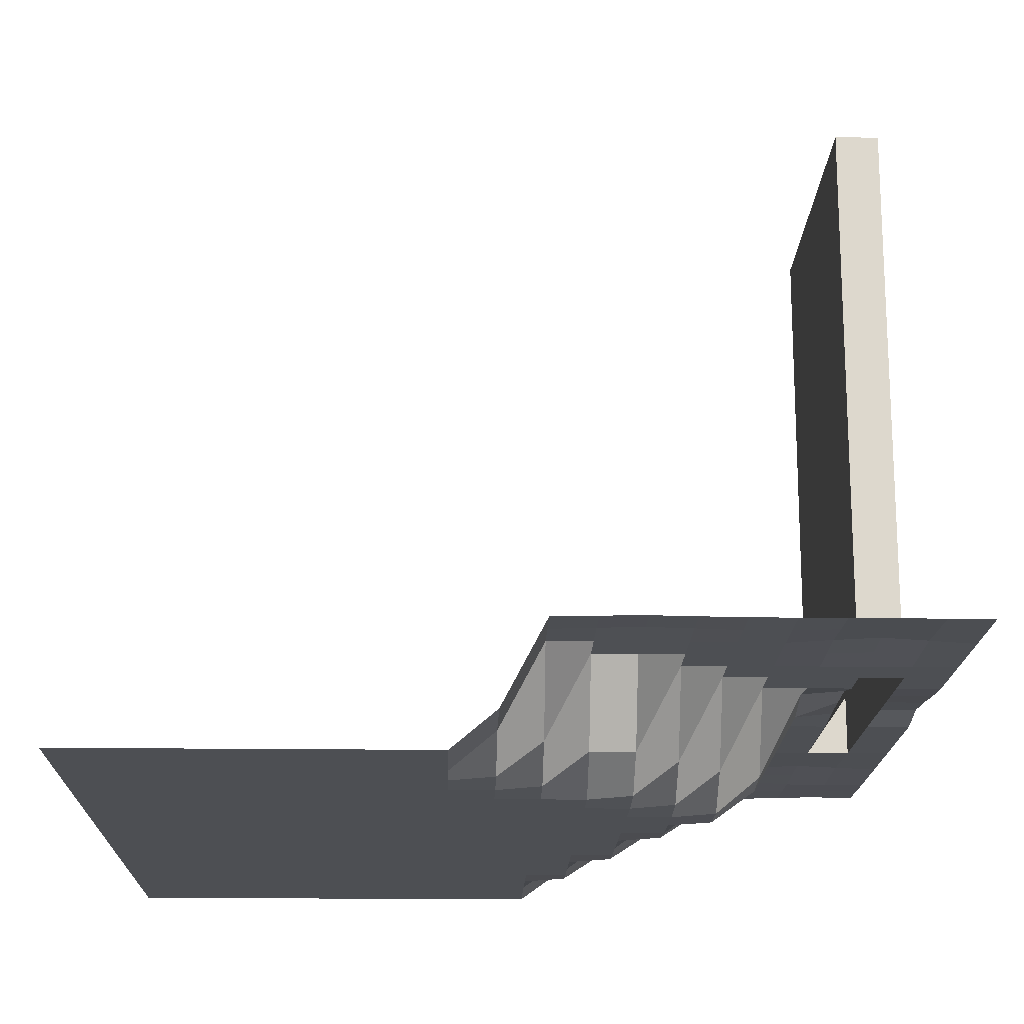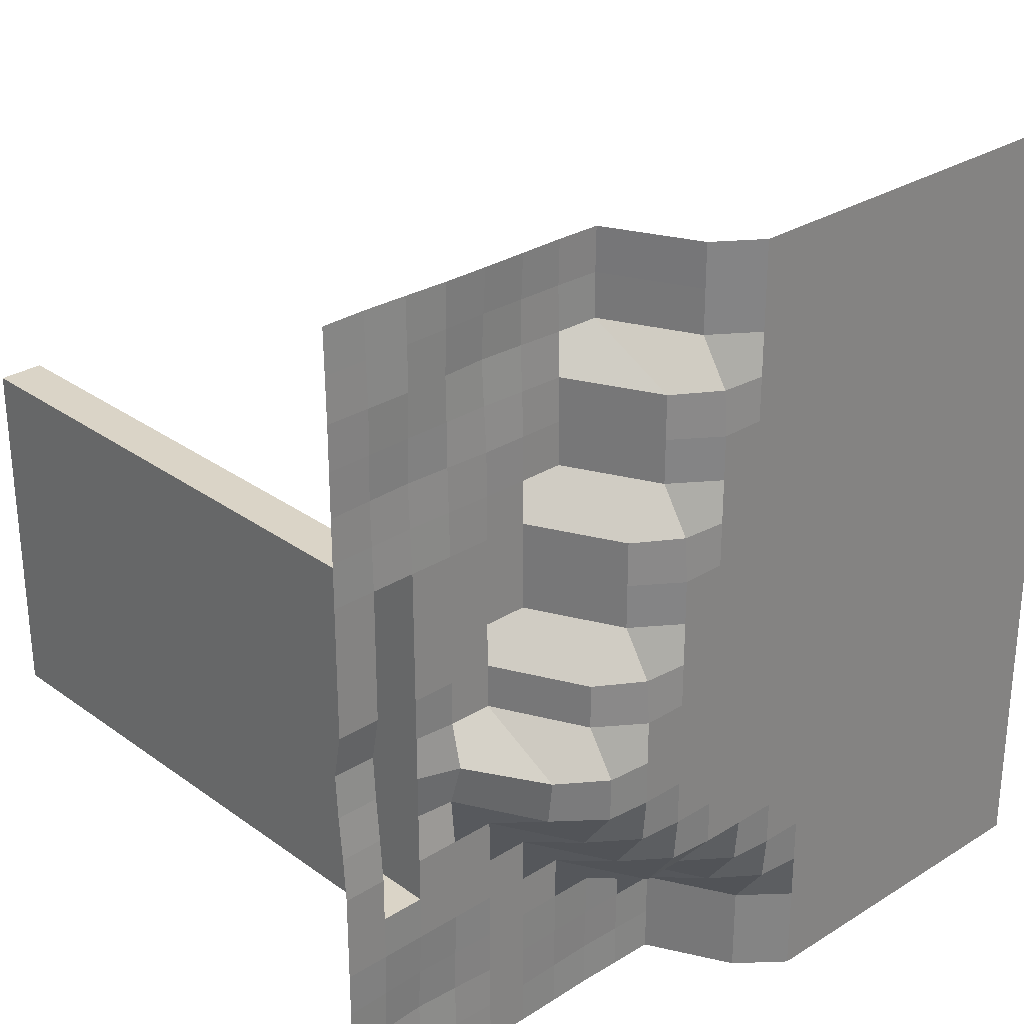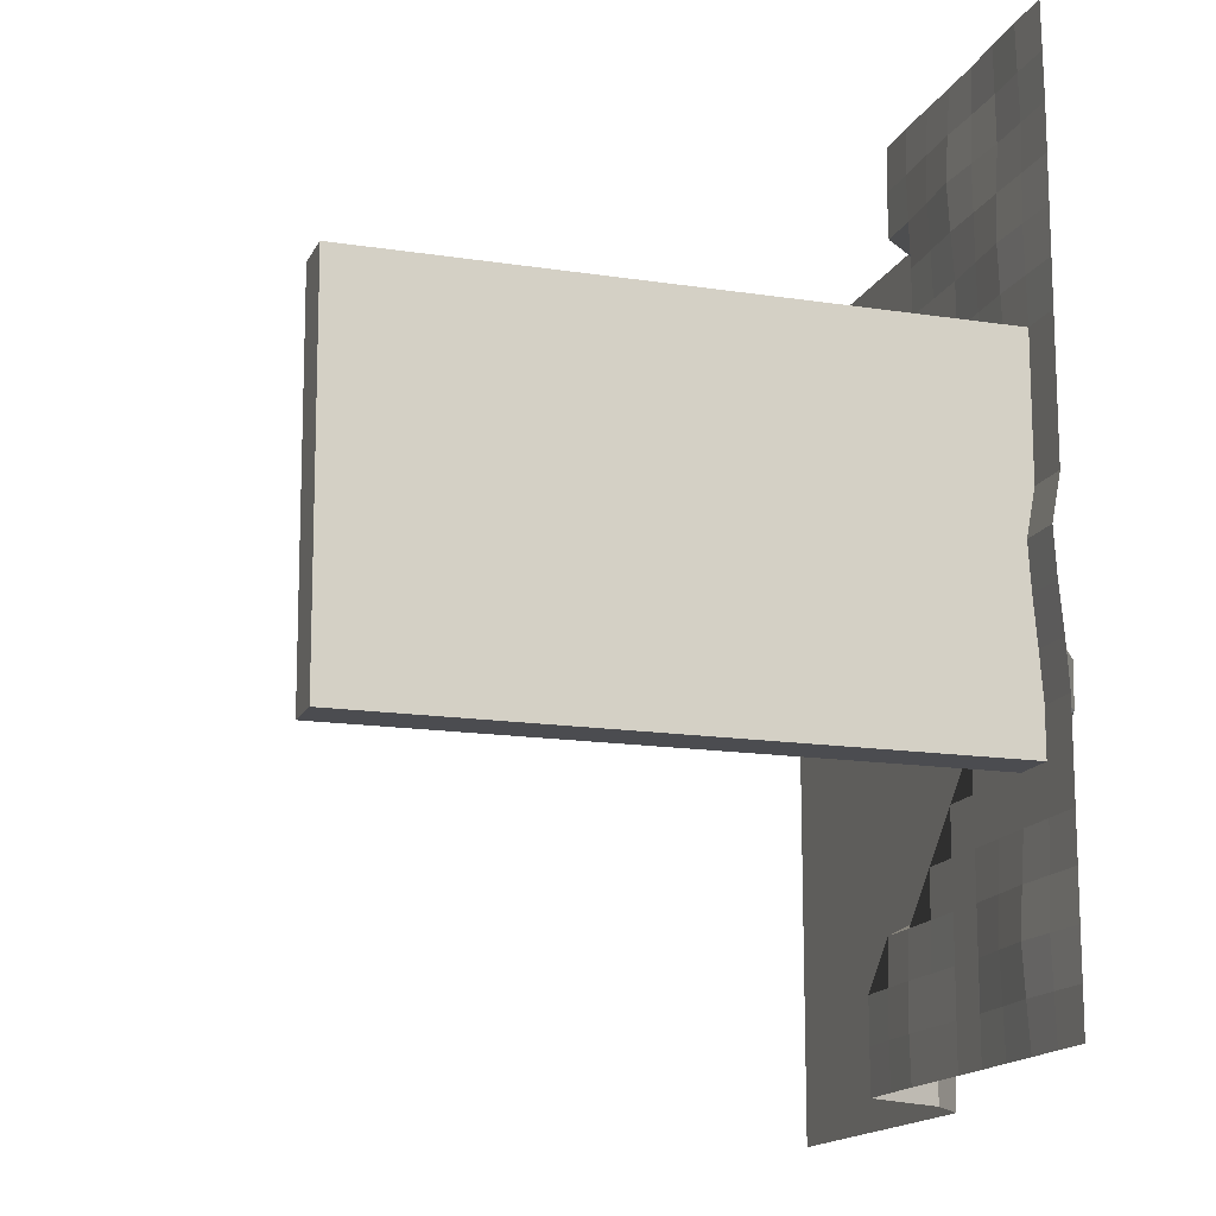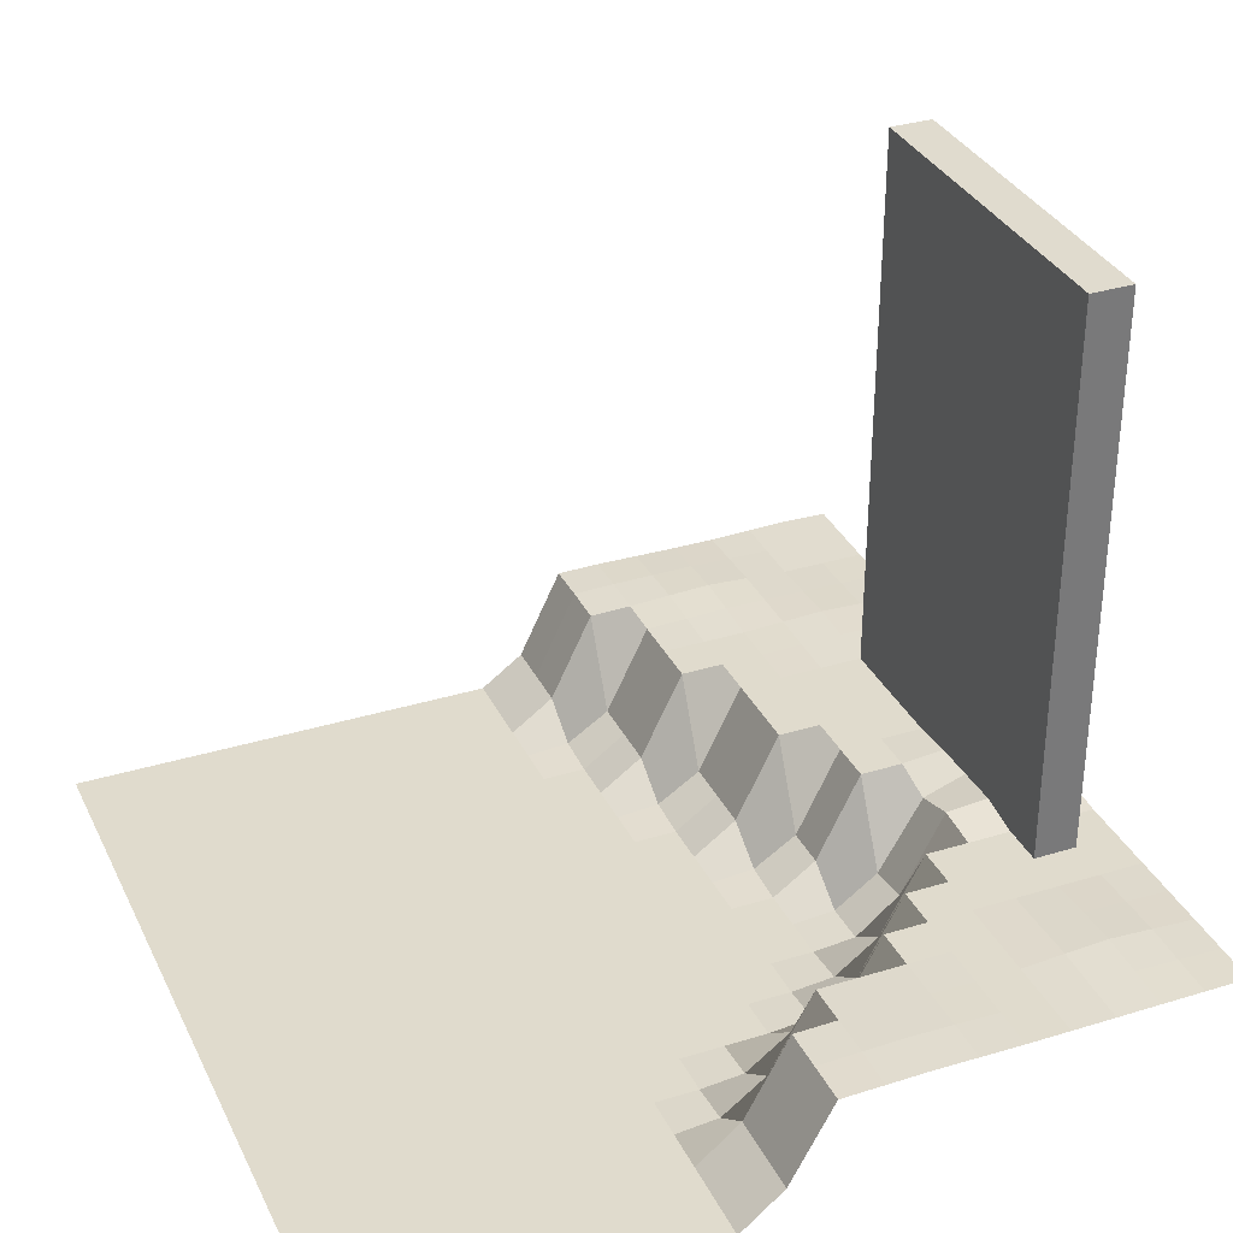
<metadata>
{"format":"obj","ext":"obj","renderer":"f3d","projection":"perspective","resolution":1024,"background":"white","views":[{"elev":-17.6,"azim":178.5,"up":"+Y"},{"elev":28.9,"azim":-43.0,"up":"+Z"},{"elev":-15.2,"azim":-108.5,"up":"+Z"},{"elev":33.2,"azim":157.2,"up":"+Y"}]}
</metadata>
<code>
o Grid
v -6 1.767 6
v -5.368 1.783 6
v -4.737 1.767 6
v -4.105 1.749 6
v -3.474 1.749 6
v -2.842 1.757 6
v -2.211 1.767 6
v -1.579 1.757 6
v -0.9474 0.4533 6
v -0.3158 0 6
v 0.3158 0 6
v 0.9474 0 6
v 1.579 0 6
v 2.211 0 6
v 2.842 0 6
v 3.474 0 6
v 4.105 0 6
v 4.737 0 6
v 5.368 0 6
v 6 0 6
v -6 1.757 5.368
v -5.368 1.767 5.368
v -4.737 1.757 5.368
v -4.105 1.769 5.368
v -3.474 1.791 5.368
v -2.842 1.787 5.368
v -2.211 1.783 5.368
v -1.579 1.767 5.368
v -0.9474 0.4533 5.368
v -0.3158 0 5.368
v 0.3158 0 5.368
v 0.9474 0 5.368
v 1.579 0 5.368
v 2.211 0 5.368
v 2.842 0 5.368
v 3.474 0 5.368
v 4.105 0 5.368
v 4.737 0 5.368
v 5.368 0 5.368
v 6 0 5.368
v -6 1.749 4.737
v -5.368 1.749 4.737
v -4.737 1.75 4.737
v -4.105 1.791 4.737
v -3.474 1.828 4.737
v -2.842 1.8 4.737
v -2.211 1.768 4.737
v -1.579 1.757 4.737
v -0.9474 0.4533 4.737
v -0.3158 0 4.737
v 0.3158 0 4.737
v 0.9474 0 4.737
v 1.579 0 4.737
v 2.211 0 4.737
v 2.842 0 4.737
v 3.474 0 4.737
v 4.105 0 4.737
v 4.737 0 4.737
v 5.368 0 4.737
v 6 0 4.737
v -6 1.749 4.105
v -5.368 1.762 4.105
v -4.737 1.777 4.105
v -4.105 1.782 4.105
v -3.474 1.791 4.105
v -2.842 1.769 4.105
v -2.211 1.749 4.105
v -1.579 0.4533 4.105
v -0.9474 0.04691 4.105
v -0.3158 0 4.105
v 0.3158 0 4.105
v 0.9474 0 4.105
v 1.579 0 4.105
v 2.211 0 4.105
v 2.842 0 4.105
v 3.474 0 4.105
v 4.105 0 4.105
v 4.737 0 4.105
v 5.368 0 4.105
v 6 0 4.105
v -6 1.749 3.474
v -5.368 1.777 3.474
v -4.737 1.802 3.474
v -4.105 1.777 3.474
v -3.474 1.75 3.474
v -2.842 1.749 3.474
v -2.211 1.749 3.474
v -1.579 0.4533 3.474
v -0.9474 0 3.474
v -0.3158 0 3.474
v 0.3158 0 3.474
v 0.9474 0 3.474
v 1.579 0 3.474
v 2.211 0 3.474
v 2.842 0 3.474
v 3.474 0 3.474
v 4.105 0 3.474
v 4.737 0 3.474
v 5.368 0 3.474
v 6 0 3.474
v -6 1.749 2.842
v -5.368 1.762 2.842
v -4.737 1.777 2.842
v -4.105 1.762 2.842
v -3.474 1.749 2.842
v -2.842 1.749 2.842
v -2.211 1.749 2.842
v -1.579 0.4533 2.842
v -0.9474 0 2.842
v -0.3158 0 2.842
v 0.3158 0 2.842
v 0.9474 0 2.842
v 1.579 0 2.842
v 2.211 0 2.842
v 2.842 0 2.842
v 3.474 0 2.842
v 4.105 0 2.842
v 4.737 0 2.842
v 5.368 0 2.842
v 6 0 2.842
v -6 1.749 2.211
v -5.368 1.749 2.211
v -4.737 1.749 2.211
v -4.105 1.749 2.211
v -3.474 1.749 2.211
v -2.842 1.749 2.211
v -2.211 0.4533 2.211
v -1.579 0.04691 2.211
v -0.9474 0 2.211
v -0.3158 0 2.211
v 0.3158 0 2.211
v 0.9474 0 2.211
v 1.579 0 2.211
v 2.211 0 2.211
v 2.842 0 2.211
v 3.474 0 2.211
v 4.105 0 2.211
v 4.737 0 2.211
v 5.368 0 2.211
v 6 0 2.211
v -6 1.749 1.579
v -5.368 1.749 1.579
v -4.737 1.749 1.579
v -4.105 1.749 1.579
v -3.474 1.749 1.579
v -2.842 1.749 1.579
v -2.211 0.4533 1.579
v -1.579 0 1.579
v -0.9474 0 1.579
v -0.3158 0 1.579
v 0.3158 0 1.579
v 0.9474 0 1.579
v 1.579 0 1.579
v 2.211 0 1.579
v 2.842 0 1.579
v 3.474 0 1.579
v 4.105 0 1.579
v 4.737 0 1.579
v 5.368 0 1.579
v 6 0 1.579
v -6 1.749 0.9474
v -5.368 1.749 0.9474
v -4.737 1.749 0.9474
v -4.105 1.749 0.9474
v -3.474 1.749 0.9474
v -2.842 1.749 0.9474
v -2.211 0.4533 0.9474
v -1.579 0 0.9474
v -0.9474 0 0.9474
v -0.3158 0 0.9474
v 0.3158 0 0.9474
v 0.9474 0 0.9474
v 1.579 0 0.9474
v 2.211 0 0.9474
v 2.842 0 0.9474
v 3.474 0 0.9474
v 4.105 0 0.9474
v 4.737 0 0.9474
v 5.368 0 0.9474
v 6 0 0.9474
v -6 1.749 0.3158
v -5.368 1.749 0.3158
v -4.737 1.749 0.3158
v -4.105 1.749 0.3158
v -3.474 1.749 0.3158
v -2.842 0.4533 0.3158
v -2.211 0.04691 0.3158
v -1.579 0 0.3158
v -0.9474 0 0.3158
v -0.3158 0 0.3158
v 0.3158 0 0.3158
v 0.9474 0 0.3158
v 1.579 0 0.3158
v 2.211 0 0.3158
v 2.842 0 0.3158
v 3.474 0 0.3158
v 4.105 0 0.3158
v 4.737 0 0.3158
v 5.368 0 0.3158
v 6 0 0.3158
v -6 1.868 -0.3158
v -5.368 1.868 -0.3158
v -4.737 1.804 -0.3158
v -4.105 1.749 -0.3158
v -3.474 1.749 -0.3158
v -2.842 0.4533 -0.3158
v -2.211 0 -0.3158
v -1.579 0 -0.3158
v -0.9474 0 -0.3158
v -0.3158 0 -0.3158
v 0.3158 0 -0.3158
v 0.9474 0 -0.3158
v 1.579 0 -0.3158
v 2.211 0 -0.3158
v 2.842 0 -0.3158
v 3.474 0 -0.3158
v 4.105 0 -0.3158
v 4.737 0 -0.3158
v 5.368 0 -0.3158
v 6 0 -0.3158
v -6 1.83 -0.9474
v -5.368 1.83 -0.9474
v -4.737 1.824 -0.9474
v -4.105 1.601 -0.9474
v -3.474 0.5033 -0.9474
v -2.842 0.04691 -0.9474
v -2.211 0 -0.9474
v -1.579 0 -0.9474
v -0.9474 0 -0.9474
v -0.3158 0 -0.9474
v 0.3158 0 -0.9474
v 0.9474 0 -0.9474
v 1.579 0 -0.9474
v 2.211 0 -0.9474
v 2.842 0 -0.9474
v 3.474 0 -0.9474
v 4.105 0 -0.9474
v 4.737 0 -0.9474
v 5.368 0 -0.9474
v 6 0 -0.9474
v -6 1.77 -1.579
v -5.368 1.777 -1.579
v -4.737 1.844 -1.579
v -4.105 1.791 -1.579
v -3.474 0.5779 -1.579
v -2.842 0.05495 -1.579
v -2.211 0 -1.579
v -1.579 0 -1.579
v -0.9474 0 -1.579
v -0.3158 0 -1.579
v 0.3158 0 -1.579
v 0.9474 0 -1.579
v 1.579 0 -1.579
v 2.211 0 -1.579
v 2.842 0 -1.579
v 3.474 0 -1.579
v 4.105 0 -1.579
v 4.737 0 -1.579
v 5.368 0 -1.579
v 6 0 -1.579
v -6 1.729 -2.211
v -5.368 1.729 -2.211
v -4.737 1.729 -2.211
v -4.105 1.729 -2.211
v -3.474 1.729 -2.211
v -2.842 0.531 -2.211
v -2.211 0.05495 -2.211
v -1.579 0 -2.211
v -0.9474 0 -2.211
v -0.3158 0 -2.211
v 0.3158 0 -2.211
v 0.9474 0 -2.211
v 1.579 0 -2.211
v 2.211 0 -2.211
v 2.842 0 -2.211
v 3.474 0 -2.211
v 4.105 0 -2.211
v 4.737 0 -2.211
v 5.368 0 -2.211
v 6 0 -2.211
v -6 1.729 -2.842
v -5.368 1.729 -2.842
v -4.737 1.729 -2.842
v -4.105 1.729 -2.842
v -3.474 1.729 -2.842
v -2.842 1.729 -2.842
v -2.211 0.531 -2.842
v -1.579 0.05495 -2.842
v -0.9474 0 -2.842
v -0.3158 0 -2.842
v 0.3158 0 -2.842
v 0.9474 0 -2.842
v 1.579 0 -2.842
v 2.211 0 -2.842
v 2.842 0 -2.842
v 3.474 0 -2.842
v 4.105 0 -2.842
v 4.737 0 -2.842
v 5.368 0 -2.842
v 6 0 -2.842
v -6 1.729 -3.474
v -5.368 1.729 -3.474
v -4.737 1.729 -3.474
v -4.105 1.729 -3.474
v -3.474 1.729 -3.474
v -2.842 1.729 -3.474
v -2.211 1.729 -3.474
v -1.579 0.531 -3.474
v -0.9474 0.531 -3.474
v -0.3158 0.05495 -3.474
v 0.3158 0 -3.474
v 0.9474 0 -3.474
v 1.579 0 -3.474
v 2.211 0 -3.474
v 2.842 0 -3.474
v 3.474 0 -3.474
v 4.105 0 -3.474
v 4.737 0 -3.474
v 5.368 0 -3.474
v 6 0 -3.474
v -6 1.729 -4.105
v -5.368 1.749 -4.105
v -4.737 1.771 -4.105
v -4.105 1.749 -4.105
v -3.474 1.729 -4.105
v -2.842 1.729 -4.105
v -2.211 1.729 -4.105
v -1.579 1.729 -4.105
v -0.9474 1.729 -4.105
v -0.3158 0.531 -4.105
v 0.3158 0.05495 -4.105
v 0.9474 0 -4.105
v 1.579 0 -4.105
v 2.211 0 -4.105
v 2.842 0 -4.105
v 3.474 0 -4.105
v 4.105 0 -4.105
v 4.737 0 -4.105
v 5.368 0 -4.105
v 6 0 -4.105
v -6 1.729 -4.737
v -5.368 1.771 -4.737
v -4.737 1.808 -4.737
v -4.105 1.771 -4.737
v -3.474 1.729 -4.737
v -2.842 1.729 -4.737
v -2.211 1.737 -4.737
v -1.579 1.747 -4.737
v -0.9474 1.737 -4.737
v -0.3158 1.729 -4.737
v 0.3158 0.531 -4.737
v 0.9474 0 -4.737
v 1.579 0 -4.737
v 2.211 0 -4.737
v 2.842 0 -4.737
v 3.474 0 -4.737
v 4.105 0 -4.737
v 4.737 0 -4.737
v 5.368 0 -4.737
v 6 0 -4.737
v -6 1.729 -5.368
v -5.368 1.749 -5.368
v -4.737 1.771 -5.368
v -4.105 1.749 -5.368
v -3.474 1.729 -5.368
v -2.842 1.729 -5.368
v -2.211 1.747 -5.368
v -1.579 1.763 -5.368
v -0.9474 1.747 -5.368
v -0.3158 1.729 -5.368
v 0.3158 0.531 -5.368
v 0.9474 0 -5.368
v 1.579 0 -5.368
v 2.211 0 -5.368
v 2.842 0 -5.368
v 3.474 0 -5.368
v 4.105 0 -5.368
v 4.737 0 -5.368
v 5.368 0 -5.368
v 6 0 -5.368
v -6 1.729 -6
v -5.368 1.729 -6
v -4.737 1.729 -6
v -4.105 1.729 -6
v -3.474 1.729 -6
v -2.842 1.729 -6
v -2.211 1.737 -6
v -1.579 1.747 -6
v -0.9474 1.737 -6
v -0.3158 1.729 -6
v 0.3158 0.531 -6
v 0.9474 0 -6
v 1.579 0 -6
v 2.211 0 -6
v 2.842 0 -6
v 3.474 0 -6
v 4.105 0 -6
v 4.737 0 -6
v 5.368 0 -6
v 6 0 -6
v -5.369 10.01 2.204
v -4.737 10.01 2.204
v -5.369 9.988 -2.848
v -4.737 9.988 -2.848
f 1 2 22 21
f 2 3 23 22
f 3 4 24 23
f 4 5 25 24
f 5 6 26 25
f 6 7 27 26
f 7 8 28 27
f 8 9 29 28
f 9 10 30 29
f 10 11 31 30
f 11 12 32 31
f 12 13 33 32
f 13 14 34 33
f 14 15 35 34
f 15 16 36 35
f 16 17 37 36
f 17 18 38 37
f 18 19 39 38
f 19 20 40 39
f 21 22 42 41
f 22 23 43 42
f 23 24 44 43
f 24 25 45 44
f 25 26 46 45
f 26 27 47 46
f 27 28 48 47
f 28 29 49 48
f 29 30 50 49
f 30 31 51 50
f 31 32 52 51
f 32 33 53 52
f 33 34 54 53
f 34 35 55 54
f 35 36 56 55
f 36 37 57 56
f 37 38 58 57
f 38 39 59 58
f 39 40 60 59
f 41 42 62 61
f 42 43 63 62
f 43 44 64 63
f 44 45 65 64
f 45 46 66 65
f 46 47 67 66
f 47 48 68 67
f 48 49 69 68
f 49 50 70 69
f 50 51 71 70
f 51 52 72 71
f 52 53 73 72
f 53 54 74 73
f 54 55 75 74
f 55 56 76 75
f 56 57 77 76
f 57 58 78 77
f 58 59 79 78
f 59 60 80 79
f 61 62 82 81
f 62 63 83 82
f 63 64 84 83
f 64 65 85 84
f 65 66 86 85
f 66 67 87 86
f 67 68 88 87
f 68 69 89 88
f 69 70 90 89
f 70 71 91 90
f 71 72 92 91
f 72 73 93 92
f 73 74 94 93
f 74 75 95 94
f 75 76 96 95
f 76 77 97 96
f 77 78 98 97
f 78 79 99 98
f 79 80 100 99
f 81 82 102 101
f 82 83 103 102
f 83 84 104 103
f 84 85 105 104
f 85 86 106 105
f 86 87 107 106
f 87 88 108 107
f 88 89 109 108
f 89 90 110 109
f 90 91 111 110
f 91 92 112 111
f 92 93 113 112
f 93 94 114 113
f 94 95 115 114
f 95 96 116 115
f 96 97 117 116
f 97 98 118 117
f 98 99 119 118
f 99 100 120 119
f 101 102 122 121
f 102 103 123 122
f 103 104 124 123
f 104 105 125 124
f 105 106 126 125
f 106 107 127 126
f 107 108 128 127
f 108 109 129 128
f 109 110 130 129
f 110 111 131 130
f 111 112 132 131
f 112 113 133 132
f 113 114 134 133
f 114 115 135 134
f 115 116 136 135
f 116 117 137 136
f 117 118 138 137
f 118 119 139 138
f 119 120 140 139
f 121 122 142 141
f 123 124 144 143
f 124 125 145 144
f 125 126 146 145
f 126 127 147 146
f 127 128 148 147
f 128 129 149 148
f 129 130 150 149
f 130 131 151 150
f 131 132 152 151
f 132 133 153 152
f 133 134 154 153
f 134 135 155 154
f 135 136 156 155
f 136 137 157 156
f 137 138 158 157
f 138 139 159 158
f 139 140 160 159
f 141 142 162 161
f 143 144 164 163
f 144 145 165 164
f 145 146 166 165
f 146 147 167 166
f 147 148 168 167
f 148 149 169 168
f 149 150 170 169
f 150 151 171 170
f 151 152 172 171
f 152 153 173 172
f 153 154 174 173
f 154 155 175 174
f 155 156 176 175
f 156 157 177 176
f 157 158 178 177
f 158 159 179 178
f 159 160 180 179
f 161 162 182 181
f 163 164 184 183
f 164 165 185 184
f 165 166 186 185
f 166 167 187 186
f 167 168 188 187
f 168 169 189 188
f 169 170 190 189
f 170 171 191 190
f 171 172 192 191
f 172 173 193 192
f 173 174 194 193
f 174 175 195 194
f 175 176 196 195
f 176 177 197 196
f 177 178 198 197
f 178 179 199 198
f 179 180 200 199
f 181 182 202 201
f 283 282 403 404
f 183 184 204 203
f 184 185 205 204
f 185 186 206 205
f 186 187 207 206
f 187 188 208 207
f 188 189 209 208
f 189 190 210 209
f 190 191 211 210
f 191 192 212 211
f 192 193 213 212
f 193 194 214 213
f 194 195 215 214
f 195 196 216 215
f 196 197 217 216
f 197 198 218 217
f 198 199 219 218
f 199 200 220 219
f 201 202 222 221
f 282 122 401 403
f 203 204 224 223
f 204 205 225 224
f 205 206 226 225
f 206 207 227 226
f 207 208 228 227
f 208 209 229 228
f 209 210 230 229
f 210 211 231 230
f 211 212 232 231
f 212 213 233 232
f 213 214 234 233
f 214 215 235 234
f 215 216 236 235
f 216 217 237 236
f 217 218 238 237
f 218 219 239 238
f 219 220 240 239
f 221 222 242 241
f 123 283 404 402
f 223 224 244 243
f 224 225 245 244
f 225 226 246 245
f 226 227 247 246
f 227 228 248 247
f 228 229 249 248
f 229 230 250 249
f 230 231 251 250
f 231 232 252 251
f 232 233 253 252
f 233 234 254 253
f 234 235 255 254
f 235 236 256 255
f 236 237 257 256
f 237 238 258 257
f 238 239 259 258
f 239 240 260 259
f 241 242 262 261
f 401 402 404 403
f 243 244 264 263
f 244 245 265 264
f 245 246 266 265
f 246 247 267 266
f 247 248 268 267
f 248 249 269 268
f 249 250 270 269
f 250 251 271 270
f 251 252 272 271
f 252 253 273 272
f 253 254 274 273
f 254 255 275 274
f 255 256 276 275
f 256 257 277 276
f 257 258 278 277
f 258 259 279 278
f 259 260 280 279
f 261 262 282 281
f 122 123 402 401
f 263 264 284 283
f 264 265 285 284
f 265 266 286 285
f 266 267 287 286
f 267 268 288 287
f 268 269 289 288
f 269 270 290 289
f 270 271 291 290
f 271 272 292 291
f 272 273 293 292
f 273 274 294 293
f 274 275 295 294
f 275 276 296 295
f 276 277 297 296
f 277 278 298 297
f 278 279 299 298
f 279 280 300 299
f 281 282 302 301
f 282 283 303 302
f 283 284 304 303
f 284 285 305 304
f 285 286 306 305
f 286 287 307 306
f 287 288 308 307
f 288 289 309 308
f 289 290 310 309
f 290 291 311 310
f 291 292 312 311
f 292 293 313 312
f 293 294 314 313
f 294 295 315 314
f 295 296 316 315
f 296 297 317 316
f 297 298 318 317
f 298 299 319 318
f 299 300 320 319
f 301 302 322 321
f 302 303 323 322
f 303 304 324 323
f 304 305 325 324
f 305 306 326 325
f 306 307 327 326
f 307 308 328 327
f 308 309 329 328
f 309 310 330 329
f 310 311 331 330
f 311 312 332 331
f 312 313 333 332
f 313 314 334 333
f 314 315 335 334
f 315 316 336 335
f 316 317 337 336
f 317 318 338 337
f 318 319 339 338
f 319 320 340 339
f 321 322 342 341
f 322 323 343 342
f 323 324 344 343
f 324 325 345 344
f 325 326 346 345
f 326 327 347 346
f 327 328 348 347
f 328 329 349 348
f 329 330 350 349
f 330 331 351 350
f 331 332 352 351
f 332 333 353 352
f 333 334 354 353
f 334 335 355 354
f 335 336 356 355
f 336 337 357 356
f 337 338 358 357
f 338 339 359 358
f 339 340 360 359
f 341 342 362 361
f 342 343 363 362
f 343 344 364 363
f 344 345 365 364
f 345 346 366 365
f 346 347 367 366
f 347 348 368 367
f 348 349 369 368
f 349 350 370 369
f 350 351 371 370
f 351 352 372 371
f 352 353 373 372
f 353 354 374 373
f 354 355 375 374
f 355 356 376 375
f 356 357 377 376
f 357 358 378 377
f 358 359 379 378
f 359 360 380 379
f 361 362 382 381
f 362 363 383 382
f 363 364 384 383
f 364 365 385 384
f 365 366 386 385
f 366 367 387 386
f 367 368 388 387
f 368 369 389 388
f 369 370 390 389
f 370 371 391 390
f 371 372 392 391
f 372 373 393 392
f 373 374 394 393
f 374 375 395 394
f 375 376 396 395
f 376 377 397 396
f 377 378 398 397
f 378 379 399 398
f 379 380 400 399

</code>
